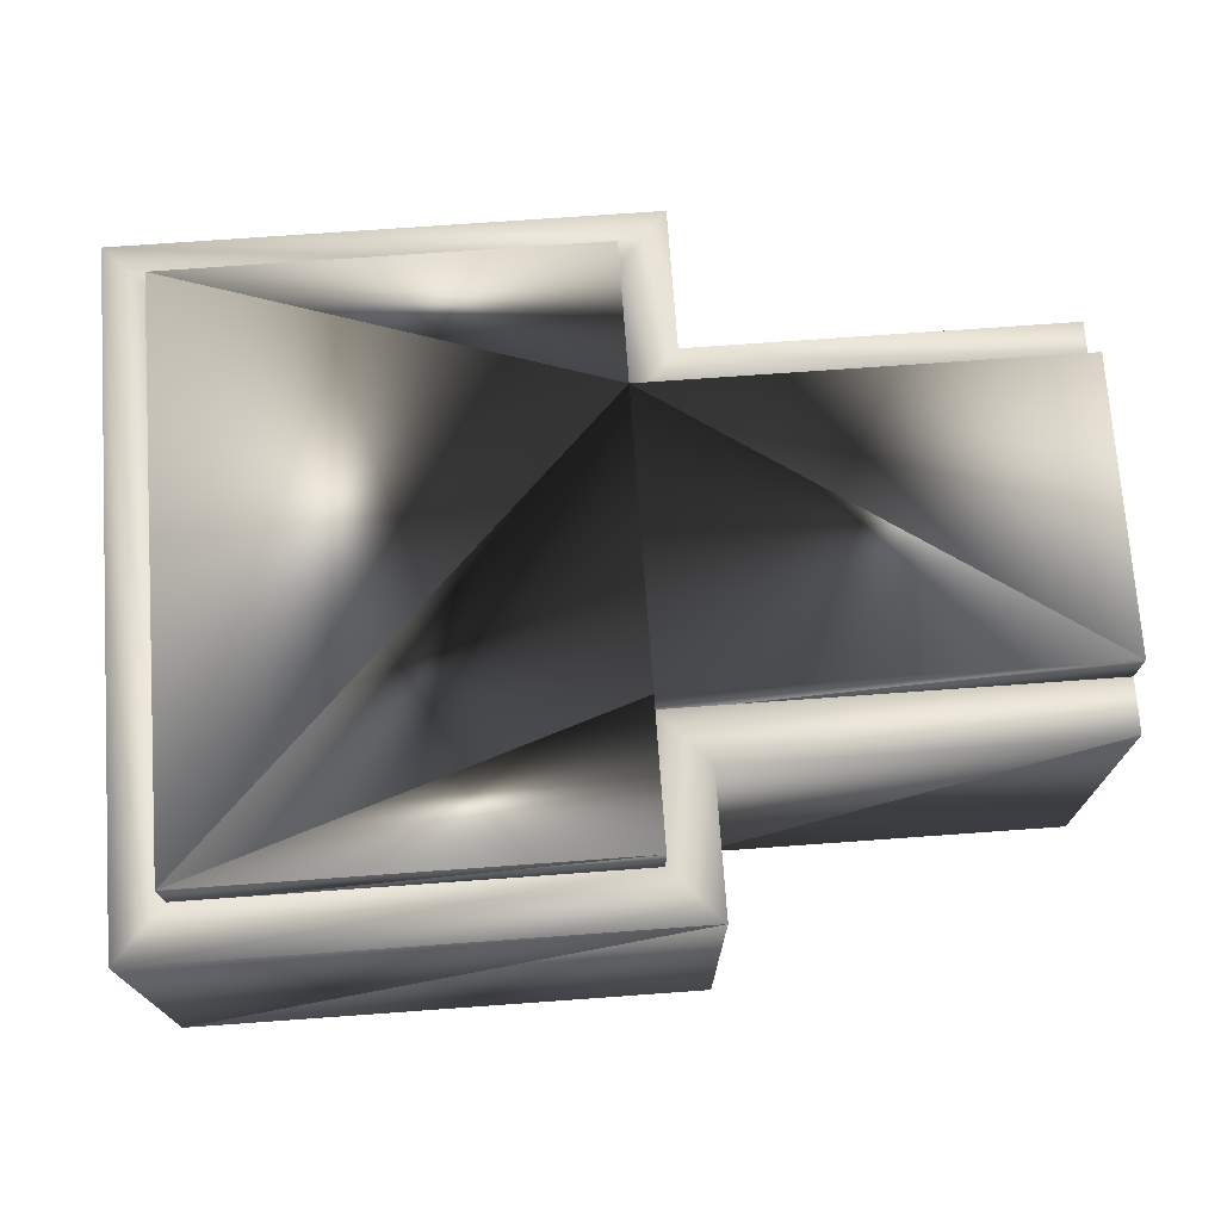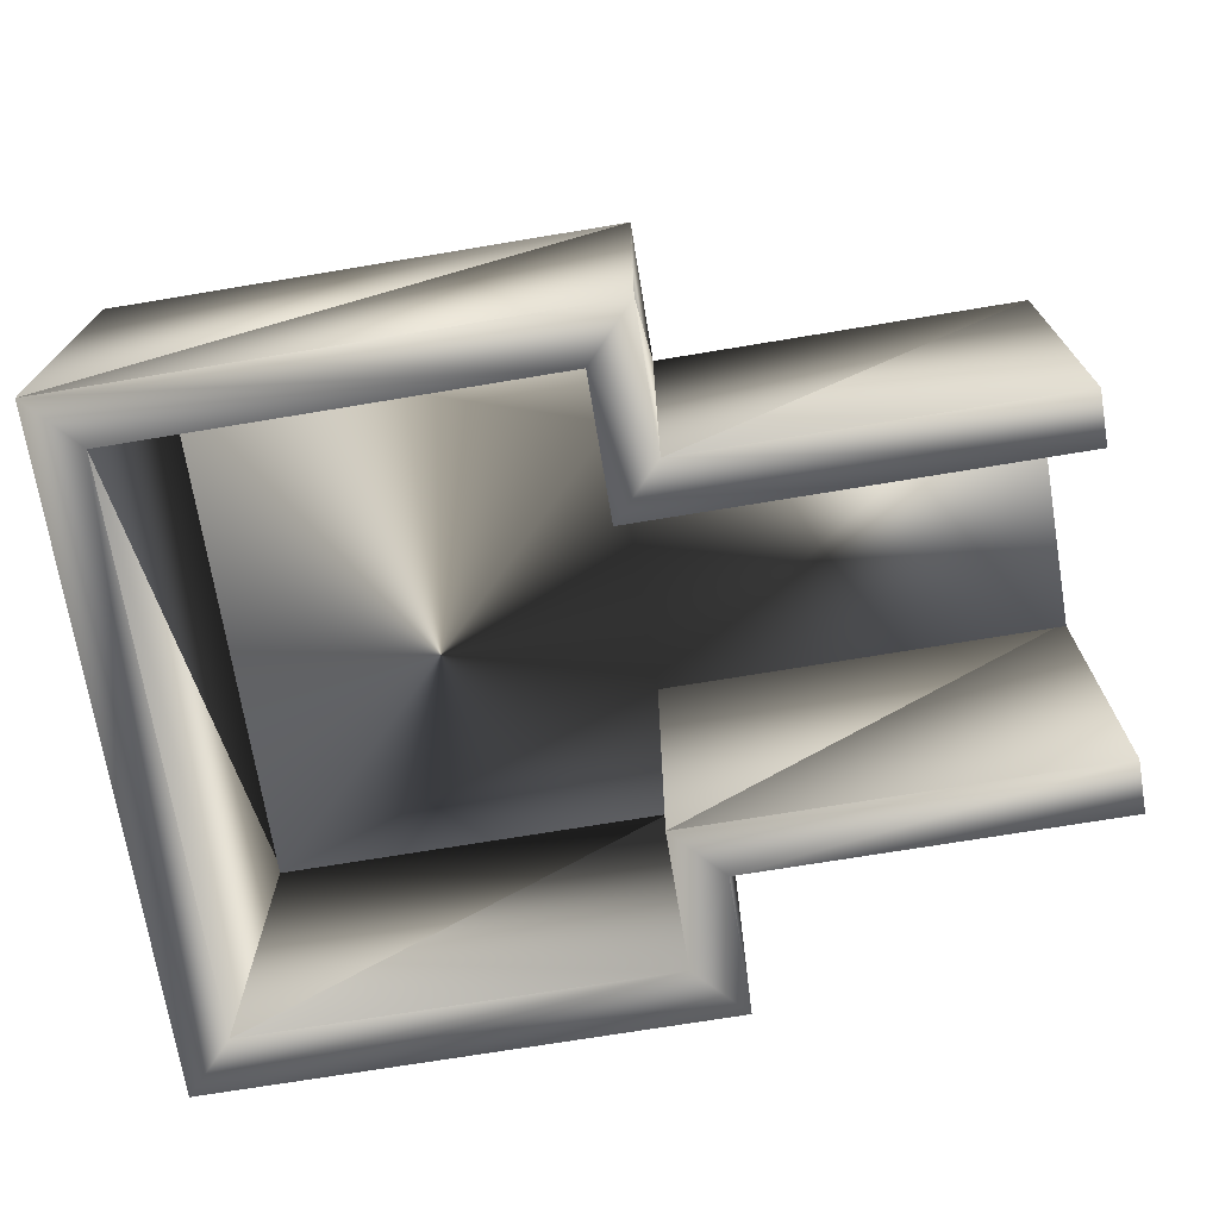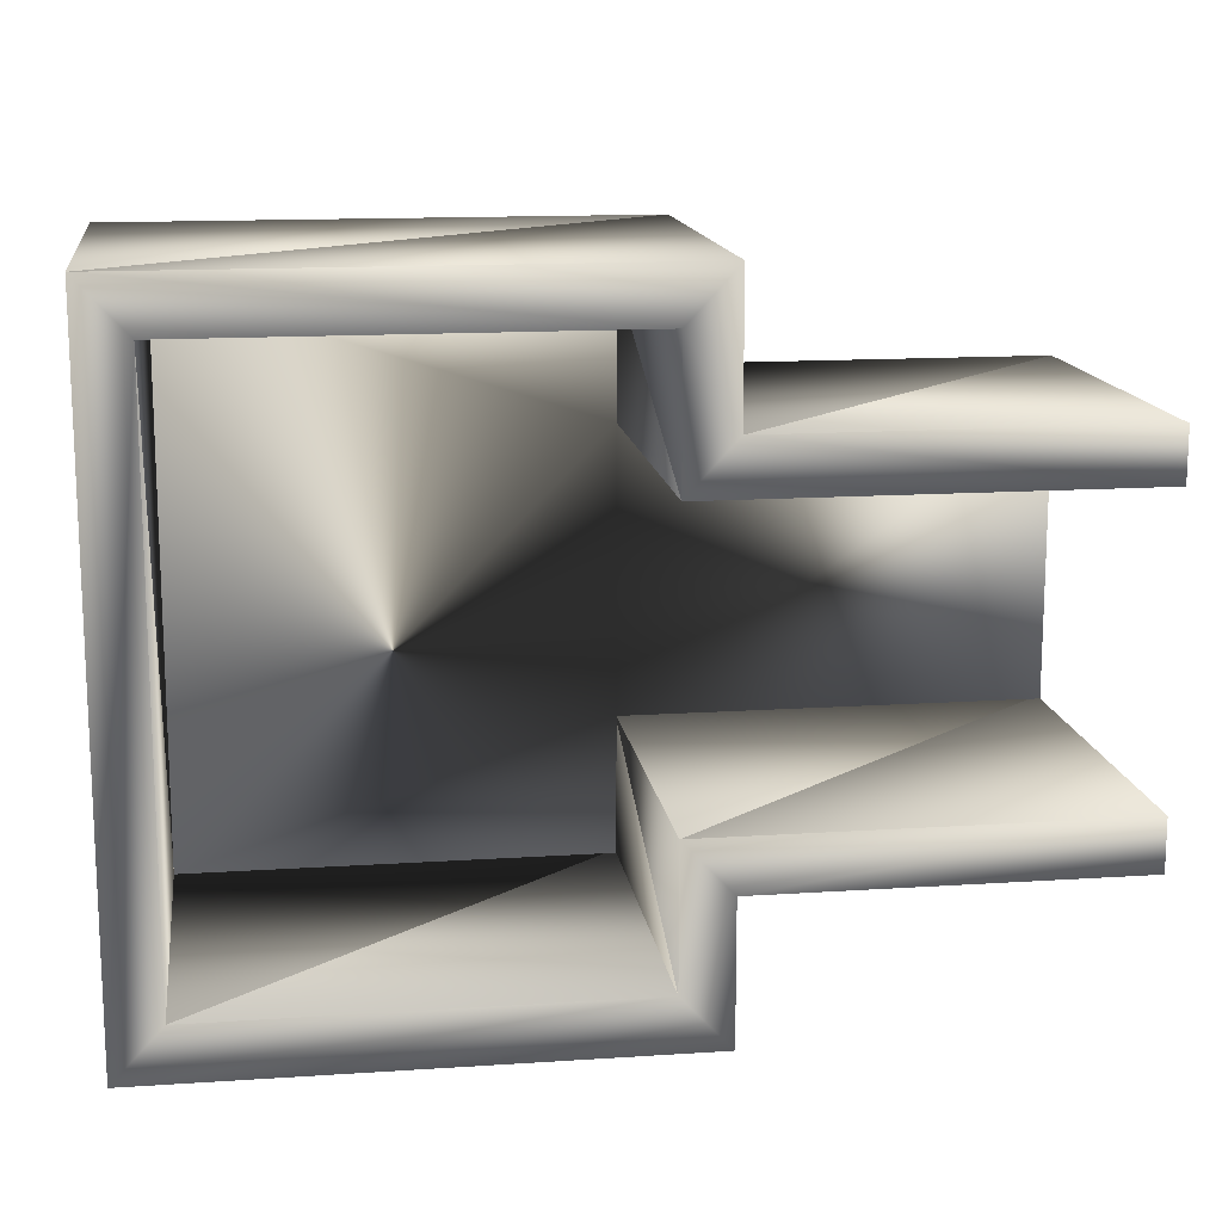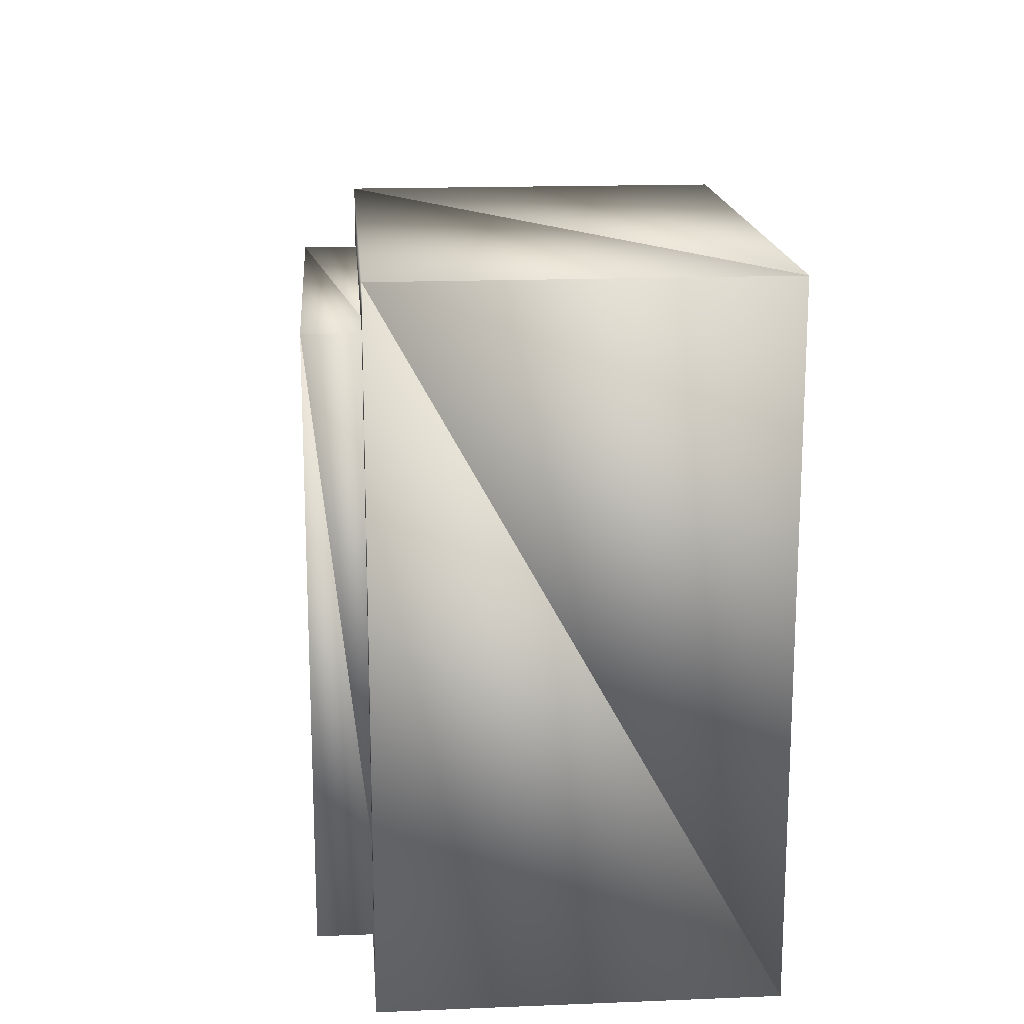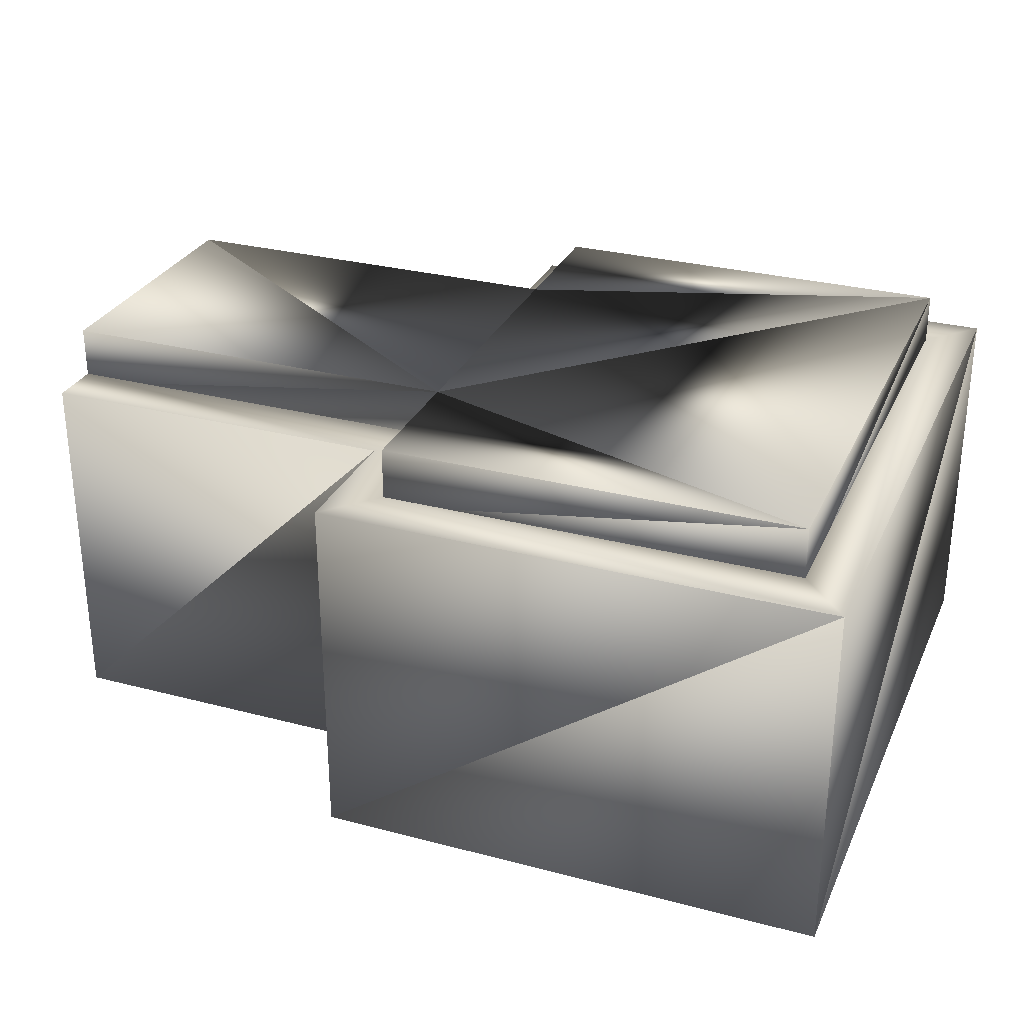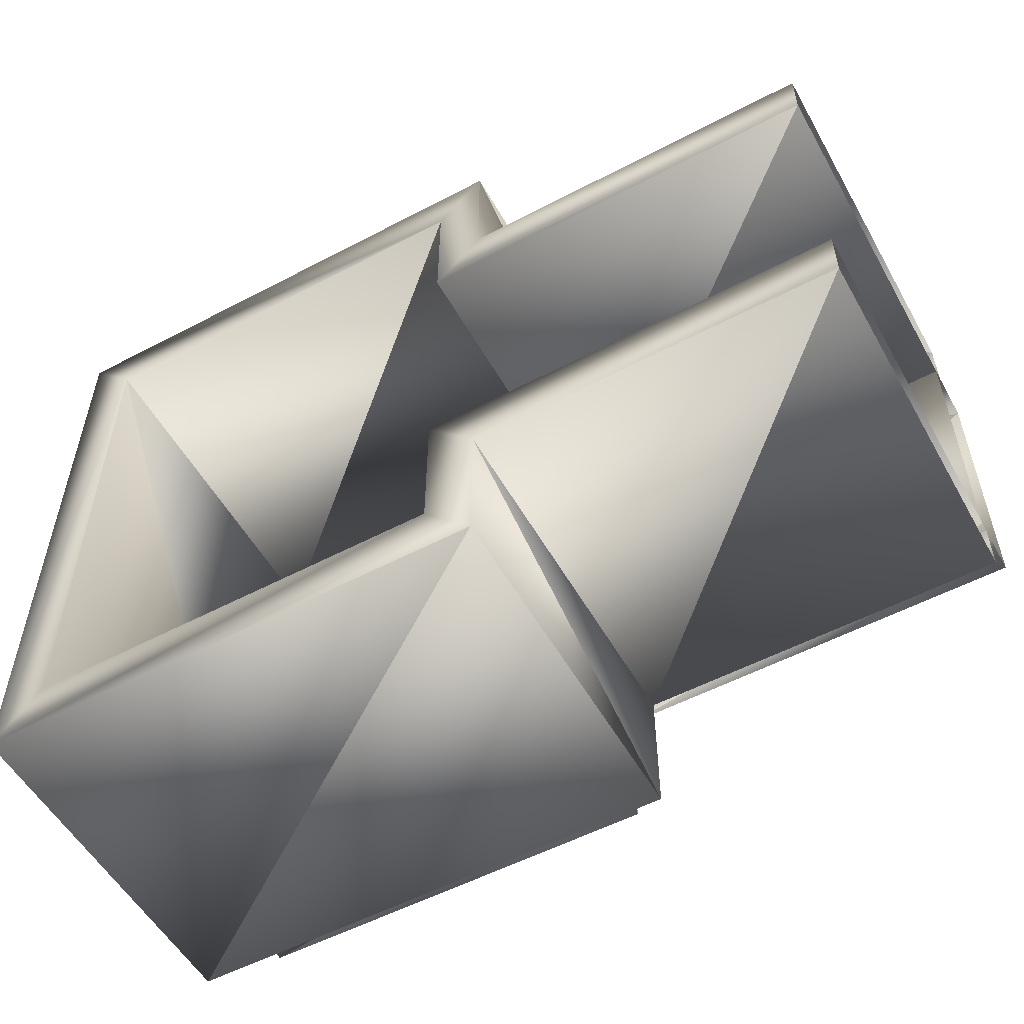
<metadata>
{"format":"obj","ext":"obj","renderer":"f3d","projection":"perspective","resolution":1024,"background":"white","views":[{"elev":72.6,"azim":175.9,"up":"+Z"},{"elev":-71.5,"azim":-170.6,"up":"+Z"},{"elev":14.3,"azim":171.8,"up":"+Y"},{"elev":16.8,"azim":85.4,"up":"+Y"},{"elev":29.4,"azim":21.2,"up":"+Z"},{"elev":-54.7,"azim":-150.9,"up":"+Y"}]}
</metadata>
<code>
o Rectangle004
v 0.1641 185.5 -43.32
v 0.1641 187.5 -43.32
v 3.188 187.5 -43.32
v 3.188 188.5 -43.32
v 6.243 188.5 -43.32
v 6.243 184.5 -43.32
v 3.188 184.5 -43.32
v 3.188 185.5 -43.32
v 3.188 185.5 -43.25
v 0.1641 185.5 -43.25
v 0.1641 185.1 -43.25
v 2.834 185.1 -43.25
v 6.243 184.5 -42.87
v 3.188 184.5 -42.87
v 3.188 185.5 -42.87
v 0.1641 185.5 -42.87
v 6.243 188.5 -42.87
v 3.188 188.5 -42.87
v 3.188 187.5 -42.87
v 0.1641 187.5 -42.87
v 2.834 184.1 -43.25
v 3.188 184.5 -43.25
v 6.595 184.1 -43.25
v 6.243 184.5 -43.25
v 3.188 187.5 -43.25
v 2.834 187.9 -43.25
v 0.1641 187.9 -43.25
v 0.1641 187.5 -43.25
v 3.188 188.5 -43.25
v 2.834 188.9 -43.25
v 6.243 188.5 -43.25
v 6.595 188.9 -43.25
v 2.834 185.1 -45.91
v 2.834 184.1 -45.91
v 6.595 184.1 -45.91
v 0.1641 185.1 -45.91
v 6.595 188.9 -45.91
v 2.834 188.9 -45.91
v 2.834 187.9 -45.91
v 0.1641 187.9 -45.91
v 0.1641 187.5 -45.91
v 3.188 187.5 -45.91
v 3.188 188.5 -45.91
v 6.243 188.5 -45.91
v 6.243 184.5 -45.91
v 3.188 184.5 -45.91
v 3.188 185.5 -45.91
v 0.1641 185.5 -45.91
f 13 7 6
f 14 8 7
f 15 1 8
f 17 6 5
f 18 5 4
f 19 4 3
f 20 3 2
f 33 21 12
f 34 23 21
f 36 12 11
f 35 32 23
f 37 30 32
f 38 26 30
f 39 27 26
f 41 25 28
f 42 29 25
f 43 31 29
f 44 24 31
f 45 22 24
f 46 9 22
f 47 10 9
f 17 19 15
f 13 14 7
f 14 15 8
f 15 16 1
f 17 13 6
f 18 17 5
f 19 18 4
f 20 19 3
f 33 34 21
f 34 35 23
f 36 33 12
f 35 37 32
f 37 38 30
f 38 39 26
f 39 40 27
f 41 42 25
f 42 43 29
f 43 44 31
f 44 45 24
f 45 46 22
f 46 47 9
f 47 48 10
f 14 13 15
f 17 18 19
f 19 20 15
f 15 13 17
f 20 16 15
f 3 6 8
f 10 12 9
f 12 22 9
f 22 23 24
f 26 28 25
f 29 26 25
f 32 29 31
f 23 31 24
f 35 44 37
f 33 46 34
f 39 41 40
f 8 1 2
f 3 4 5
f 8 2 3
f 6 7 8
f 3 5 6
f 10 11 12
f 12 21 22
f 22 21 23
f 26 27 28
f 29 30 26
f 32 30 29
f 23 32 31
f 35 45 44
f 33 47 46
f 39 42 41
f 35 46 45
f 33 48 47
f 39 43 42
f 35 34 46
f 33 36 48
f 39 38 43
f 37 43 38
f 37 44 43

</code>
